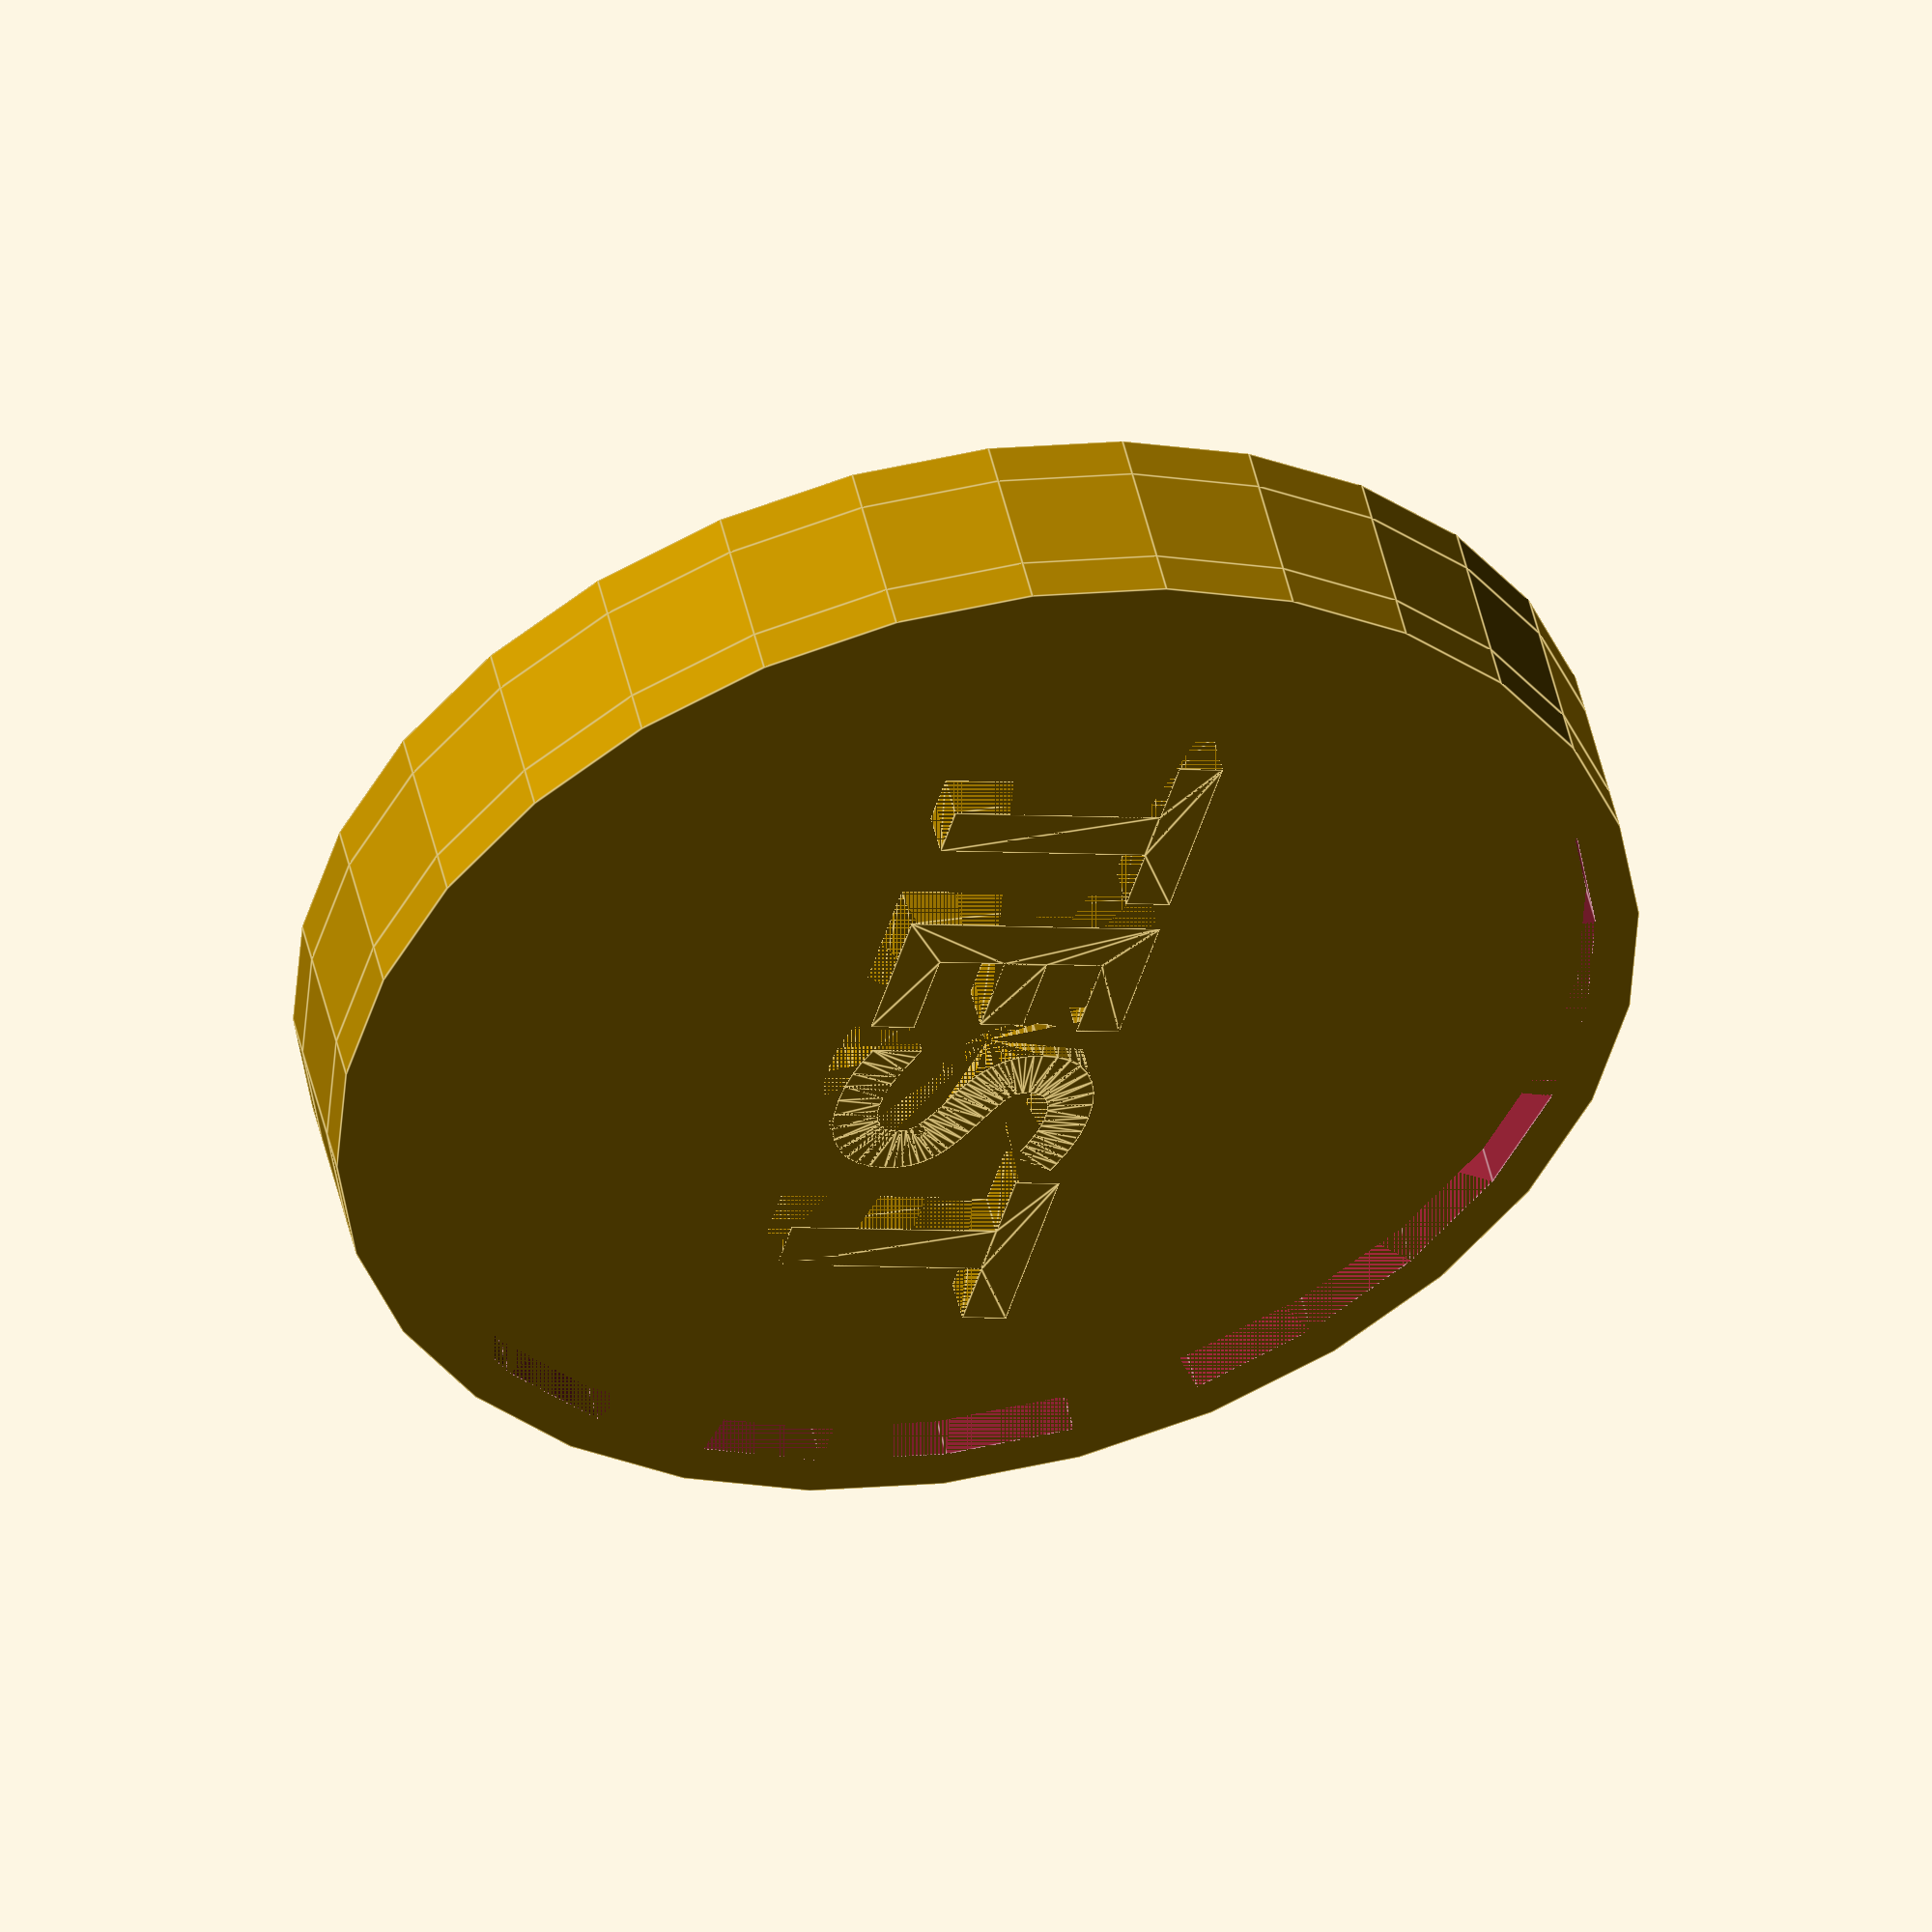
<openscad>
module structure
(
    radius,
    structureHeight
)
{
    cylinder
    (
        structureHeight,
        radius,
        radius,
        center = false
    );
}

module bothSurfaceDetails
(
    message,
    positiveText,
    structureHeight,
    detailHeight,
    rimThickness,
    radius,
    textSize
)
{
    //Top
    singleSurfaceDetail
    (
        ZPosition  =  structureHeight,
        positiveText = positiveText,
        message = message,
        detailHeight = detailHeight,
        rimThickness = rimThickness,
        radius = radius,
        textSize = textSize,
        flipped = false
    );

    //Bottom
    singleSurfaceDetail
    (
        ZPosition  =  - detailHeight,
        positiveText = positiveText,
        message = message,
        detailHeight = detailHeight,
        rimThickness = rimThickness,
        radius = radius,
        textSize = textSize,
        flipped = true
    );
}

module rim
(
    position,
    removeInterior,
    detailHeight,
    radius,
    rimThickness
)
{
    difference()
    {
        translate
        (
            position
        )
        {
            cylinder
            (
                detailHeight,
                radius,
                radius,
                center = false
            );
        }

        if(removeInterior)
        {
            translate
            (
                position
            )
            {
                cylinder
                (
                    detailHeight + 1,
                    radius - rimThickness,
                    radius - rimThickness,
                    center = false
                );
            }
        }
    }
}

module textFlipper
(
    position,
    string,
    detailHeight,
    textSize,
    needsFlipping = false
)
{
    if(needsFlipping)
    {
        mirror
        (
            [
                1,
                0,
                0
            ]
        )
        {
            3dtext
            (
                position = position,
                string = string,
                detailHeight = detailHeight,
                textSize = textSize
            );
        }
    }
    else
    {
        3dtext
        (
            position = position,
            string = string,
            detailHeight = detailHeight,
            textSize = textSize
        );
    }
}

module singleSurfaceDetail
(
    ZPosition,
    positiveText,
    message,
    detailHeight,
    rimThickness,
    radius,
    textSize,
    flipped = false
)
{
    position = 
    [
        0,
        0,
        ZPosition
    ];
    if(positiveText)
    {
        rim
        (
            position = position,
            removeInterior = true,
            detailHeight = detailHeight,
            radius = radius,
            rimThickness = rimThickness
        );
        textFlipper
        (
            position = position,
            string = message,
            detailHeight = detailHeight,
            needsFlipping = flipped,
            textSize = textSize
        );
    }
    else
    {
        difference()
        {
            rim
            (
                position = position,
                removeInterior = false,
                detailHeight = detailHeight,
                radius = radius,
                rimThickness = rimThickness
            );
            textFlipper
            (
                position = position,
                string = message,
                detailHeight = detailHeight,
                needsFlipping = flipped,
                textSize = textSize
            );
        }
    }
}

module 3dtext
(
    position,
    string,
    detailHeight,
    textSize
)
{
    translate
    (
        position
    )
    {
        linear_extrude(detailHeight)
        {
            text
            (
                text = string,
                size = textSize,
                font = "Liberation:style=Bold",
                valign = "center",
                halign = "center"
            );
        }
    }
}

module coin
(
    message = "TEST",
    positiveText = true,
    radius = 30,
    structureHeight = 5,
    detailHeight = 2,
    rimThickness = 2,
    textSize = 12
)
{
    translate
    (
        [
            0,
            0,
            detailHeight
        ]
    )
    {
        structure
        (
            radius = radius,
            structureHeight = structureHeight
        );
        bothSurfaceDetails
        (
            message = message,
            positiveText = positiveText,
            structureHeight = structureHeight,
            detailHeight = detailHeight,
            rimThickness = rimThickness,
            radius = radius,
            textSize = textSize
        );
    }
}

coin();
</openscad>
<views>
elev=130.9 azim=74.1 roll=12.7 proj=o view=edges
</views>
